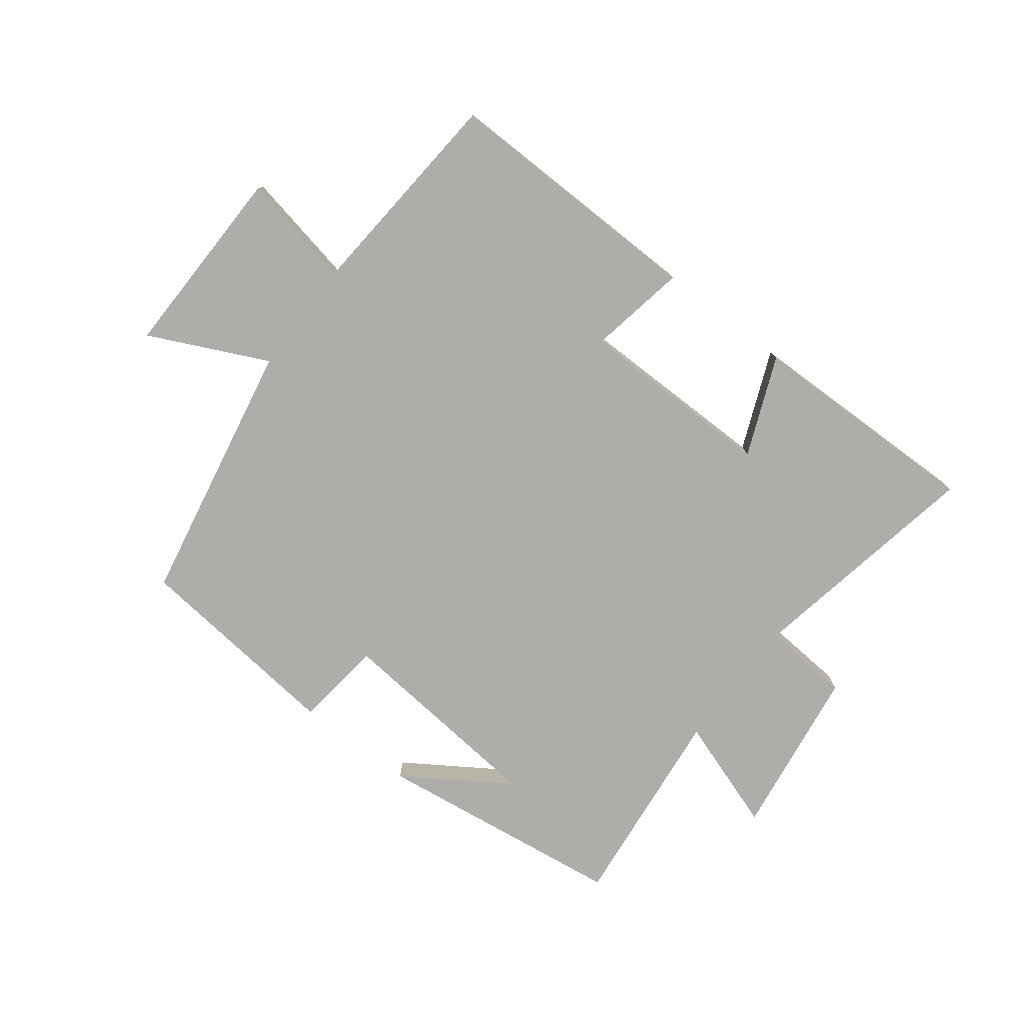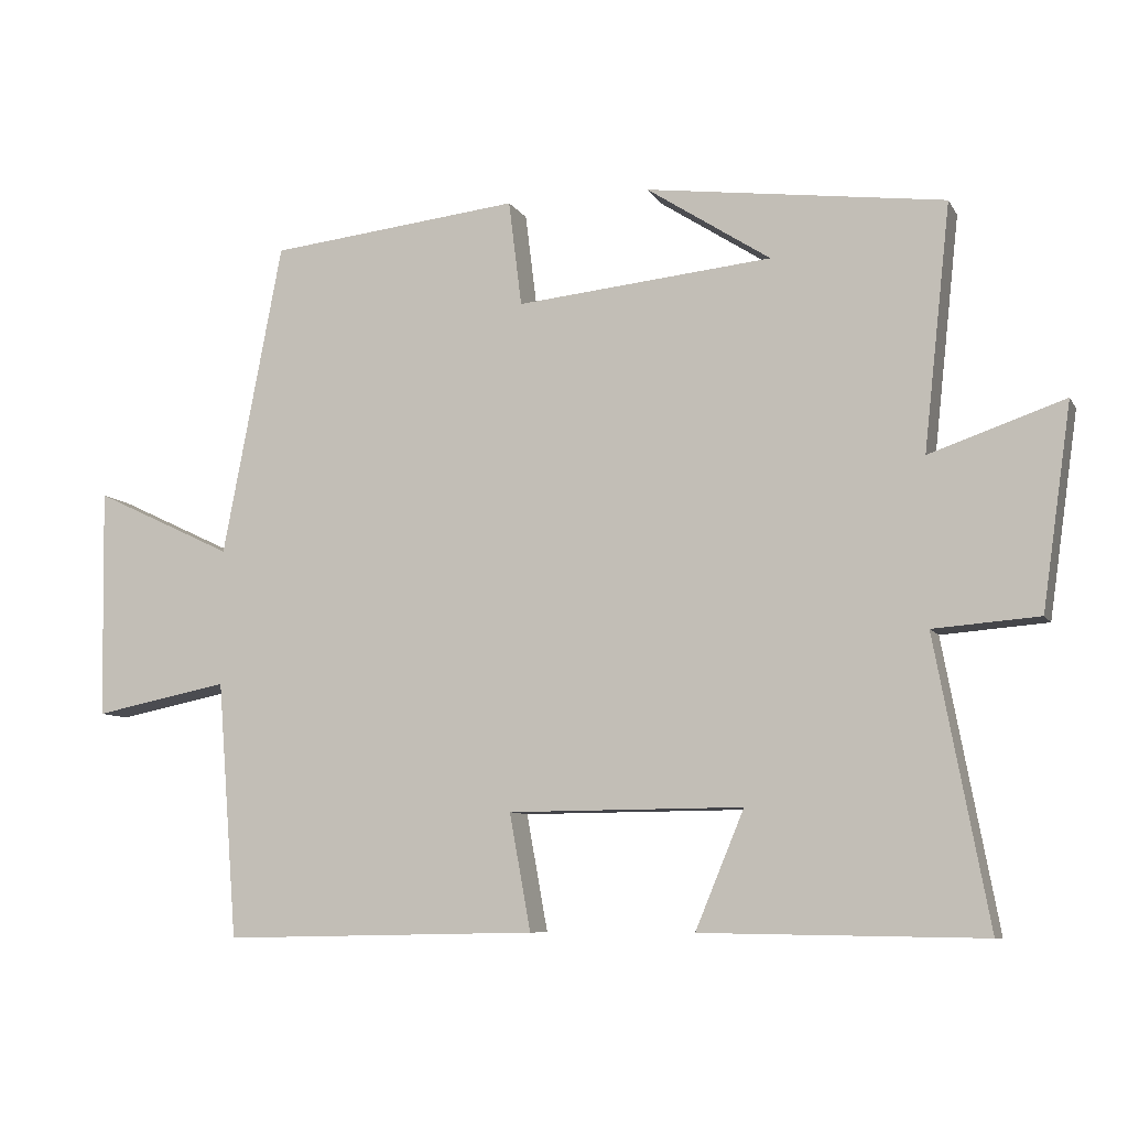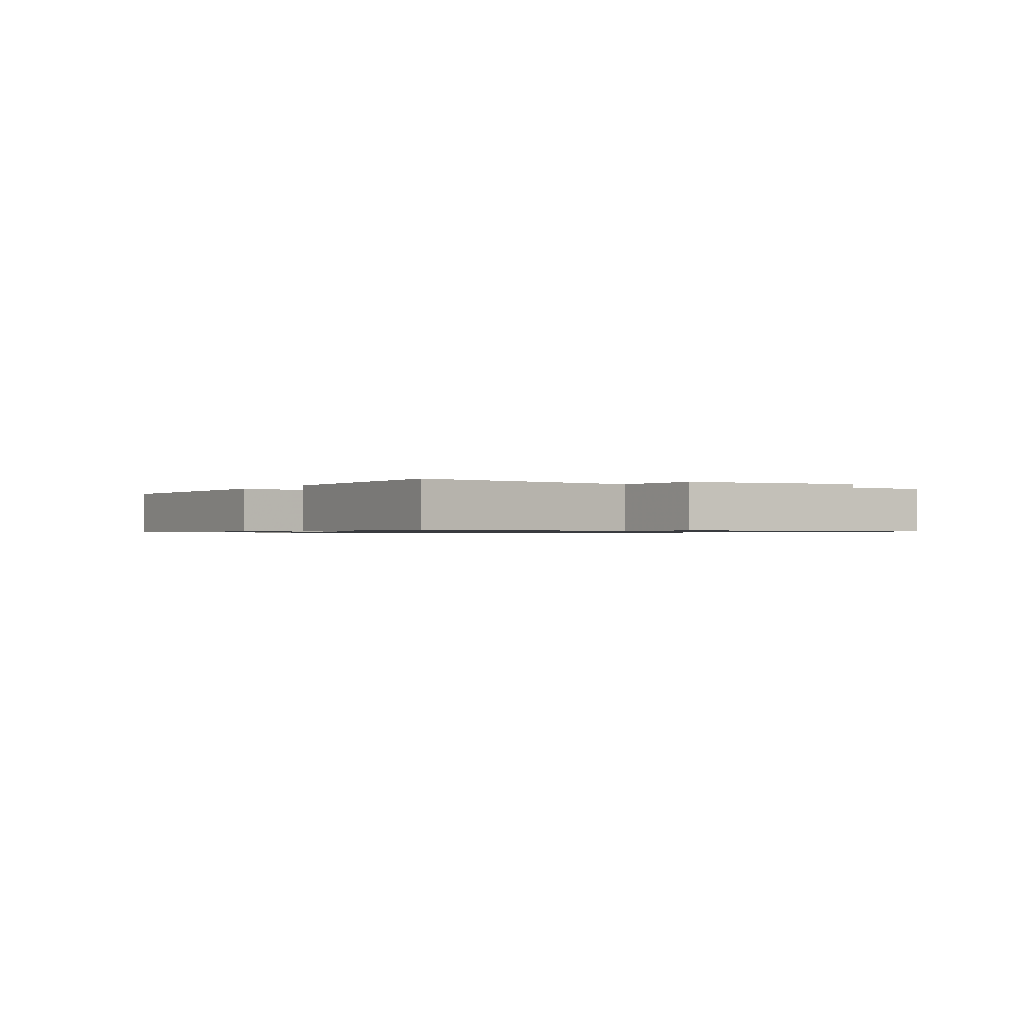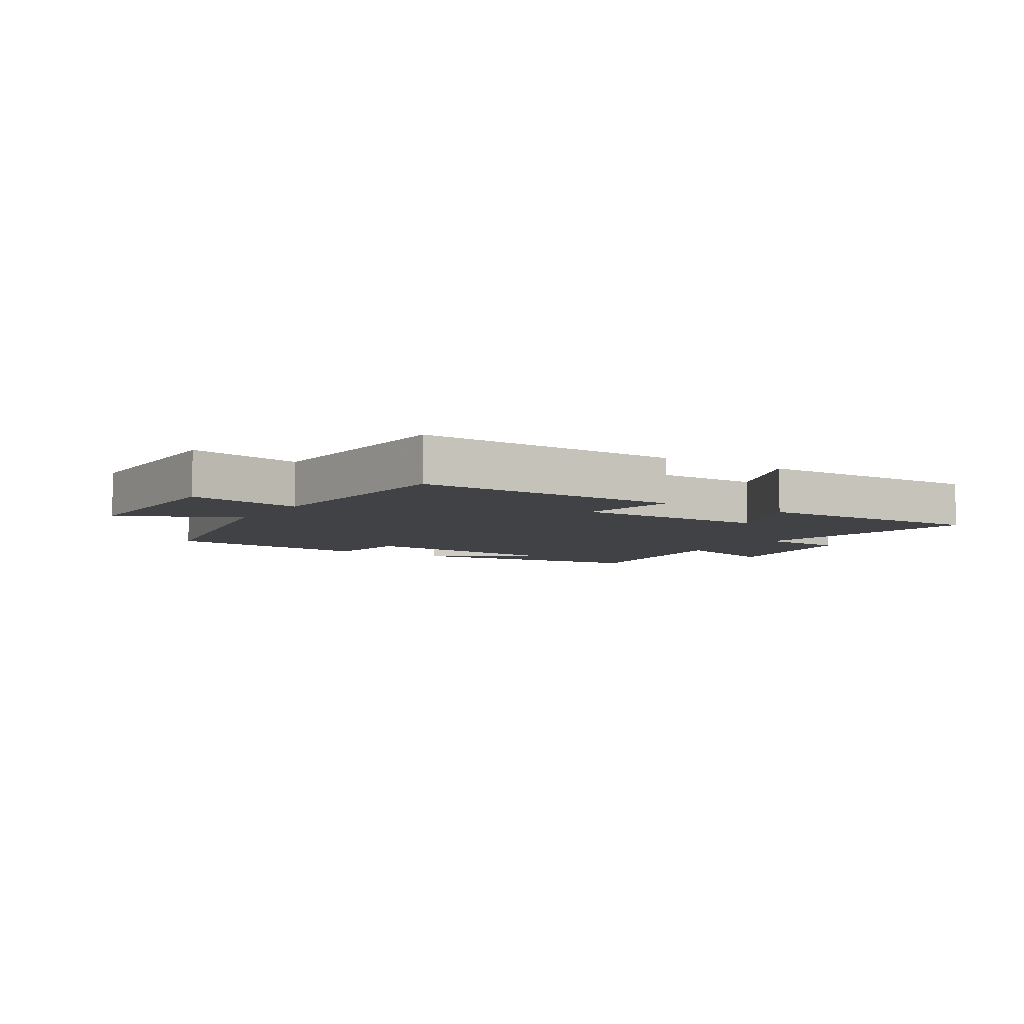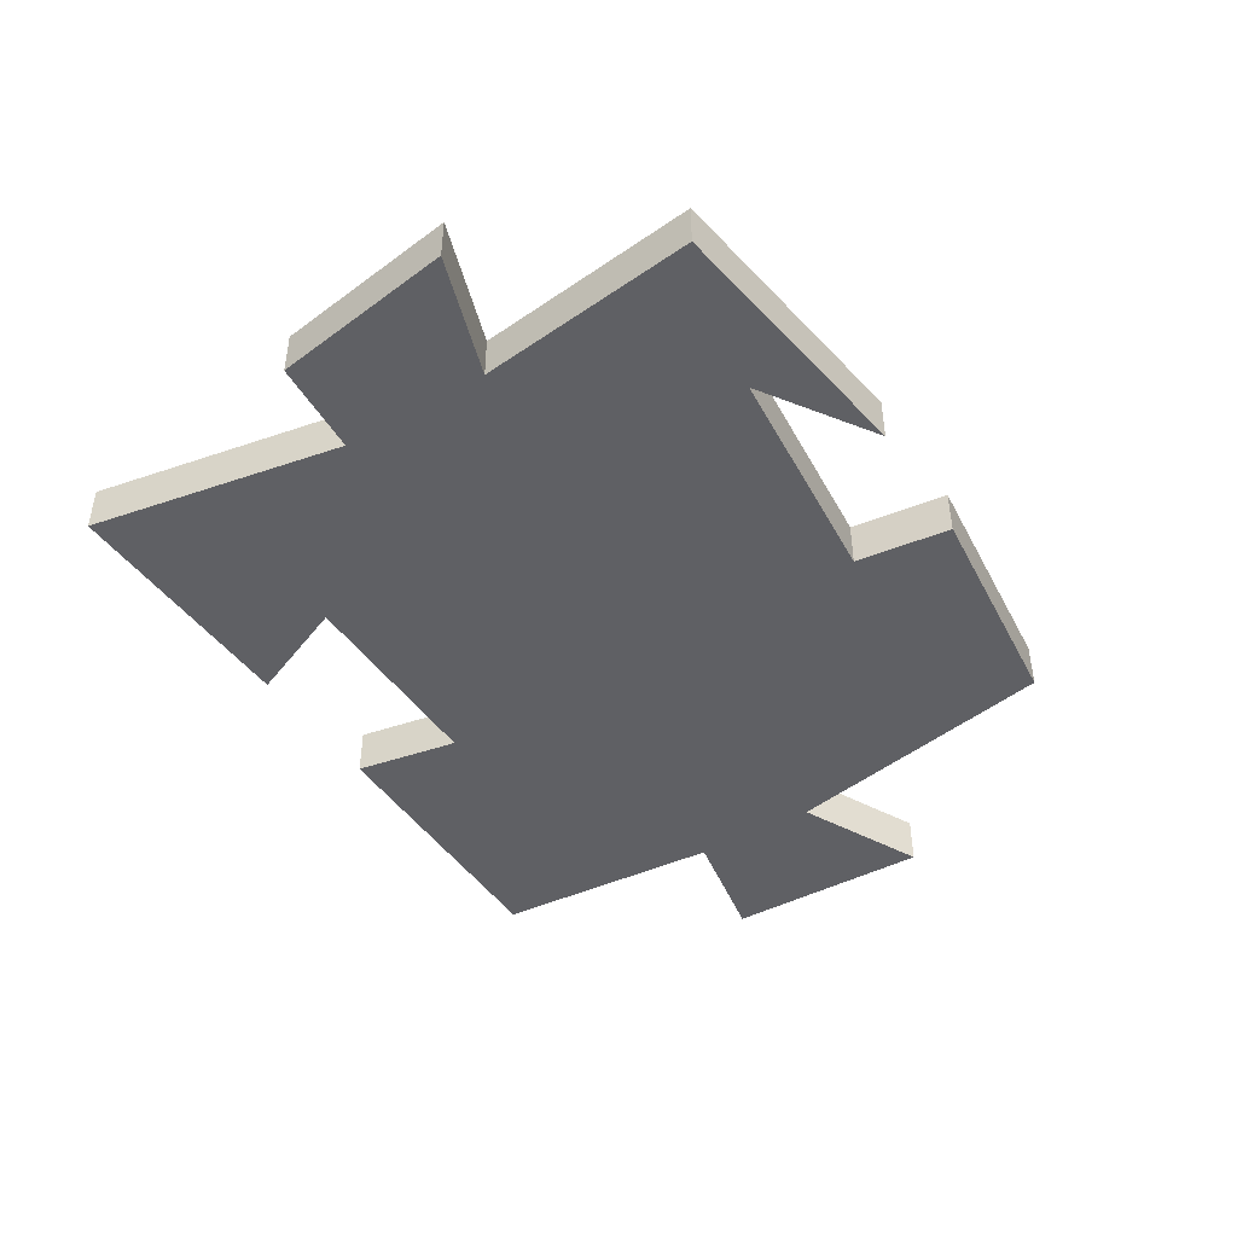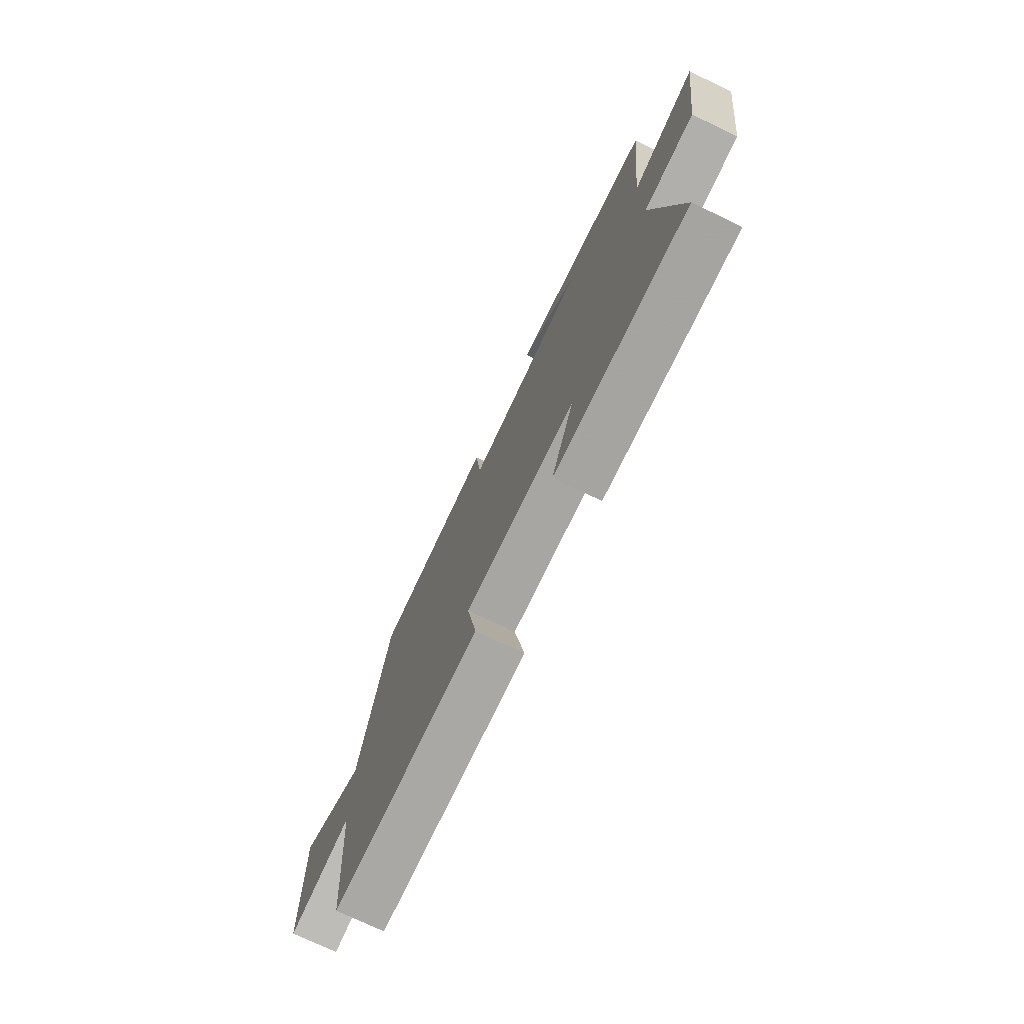
<metadata>
{"format":"obj","ext":"obj","renderer":"f3d","projection":"perspective","resolution":1024,"background":"white","views":[{"elev":-77.3,"azim":142.6,"up":"+Y"},{"elev":-8.3,"azim":-161.5,"up":"+Z"},{"elev":-0.8,"azim":-121.7,"up":"+Y"},{"elev":-6.3,"azim":147.6,"up":"+Y"},{"elev":-44.5,"azim":-57.6,"up":"+Y"},{"elev":-74.0,"azim":-115.6,"up":"+Z"}]}
</metadata>
<code>
v 0.472 0.07 -0.508
v 0.039 0.07 -0.5
v 0.068 0.07 -0.341
v -0.254 0.07 -0.339
v -0.187 0.07 -0.5
v -0.573 0.07 -0.506
v -0.5 0.07 -0.116
v -0.645 0.07 -0.105
v -0.685 0.07 0.173
v -0.5 0.07 0.11
v -0.537 0.07 0.446
v -0.128 0.07 0.5
v -0.298 0.07 0.389
v 0.054 0.07 0.355
v 0.072 0.07 0.5
v 0.418 0.07 0.463
v 0.5 0.07 0.032
v 0.692 0.07 0.123
v 0.686 0.07 -0.193
v 0.5 0.07 -0.156
v 0.472 0 -0.508
v 0.039 0 -0.5
v 0.068 0 -0.341
v -0.254 0 -0.339
v -0.187 0 -0.5
v -0.573 0 -0.506
v -0.5 0 -0.116
v -0.645 0 -0.105
v -0.685 0 0.173
v -0.5 0 0.11
v -0.537 0 0.446
v -0.128 0 0.5
v -0.298 0 0.389
v 0.054 0 0.355
v 0.072 0 0.5
v 0.418 0 0.463
v 0.5 0 0.032
v 0.692 0 0.123
v 0.686 0 -0.193
v 0.5 0 -0.156
f 17 18 19 20
f 14 15 16 17
f 13 14 17 20
f 11 12 13
f 10 11 13 20
f 7 8 9 10
f 7 10 20
f 4 5 6 7
f 3 4 7 20
f 1 2 3 20
f 40 39 38 37
f 37 36 35 34
f 40 37 34 33
f 33 32 31
f 40 33 31 30
f 30 29 28 27
f 40 30 27
f 27 26 25 24
f 40 27 24 23
f 40 23 22 21
f 1 21 22 2
f 2 22 23 3
f 3 23 24 4
f 4 24 25 5
f 5 25 26 6
f 6 26 27 7
f 7 27 28 8
f 8 28 29 9
f 9 29 30 10
f 10 30 31 11
f 11 31 32 12
f 12 32 33 13
f 13 33 34 14
f 14 34 35 15
f 15 35 36 16
f 16 36 37 17
f 17 37 38 18
f 18 38 39 19
f 19 39 40 20
f 20 40 21 1

</code>
